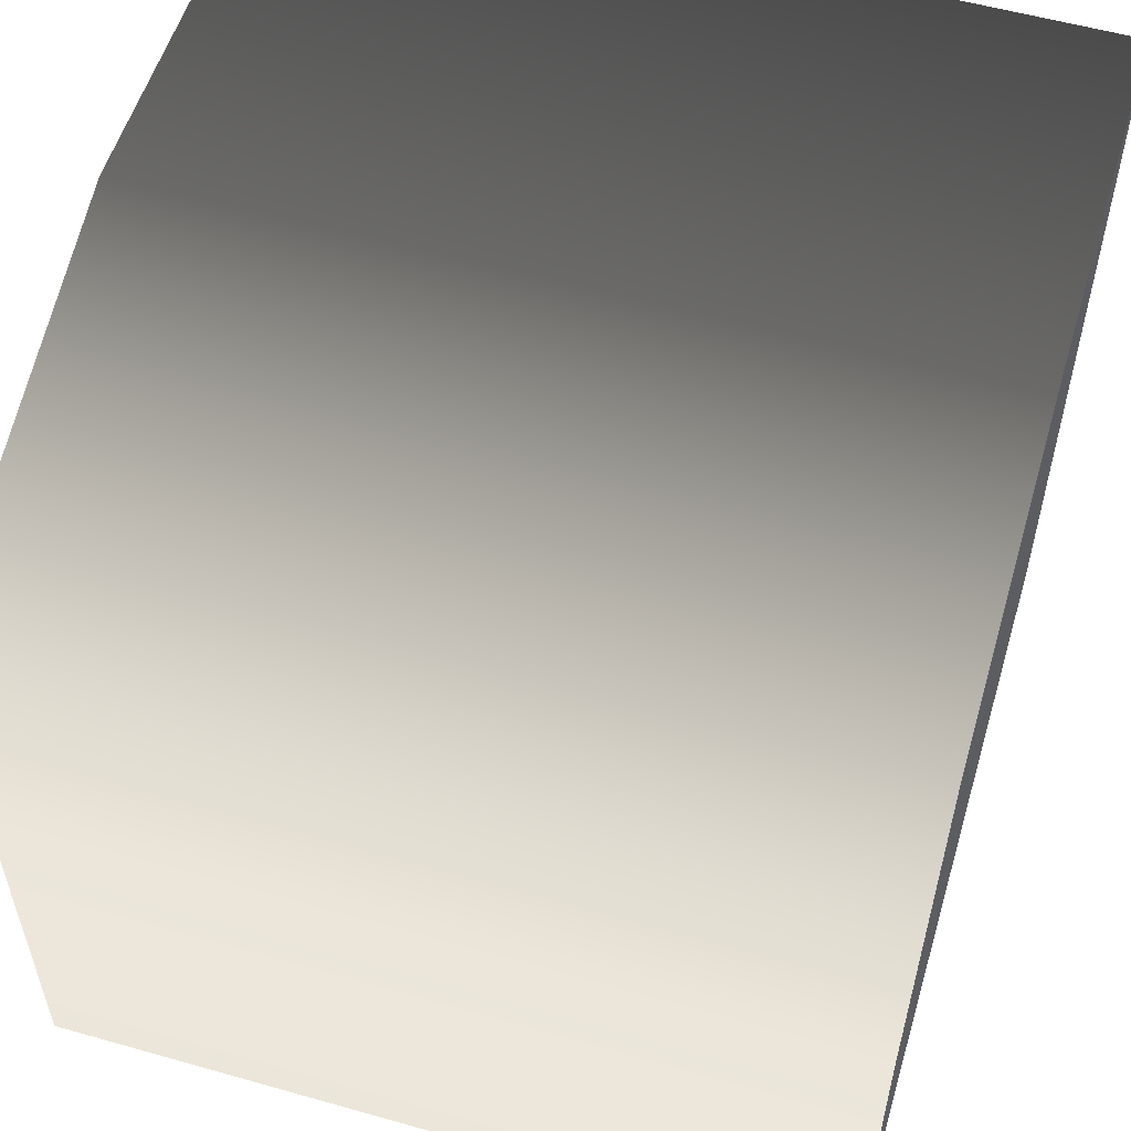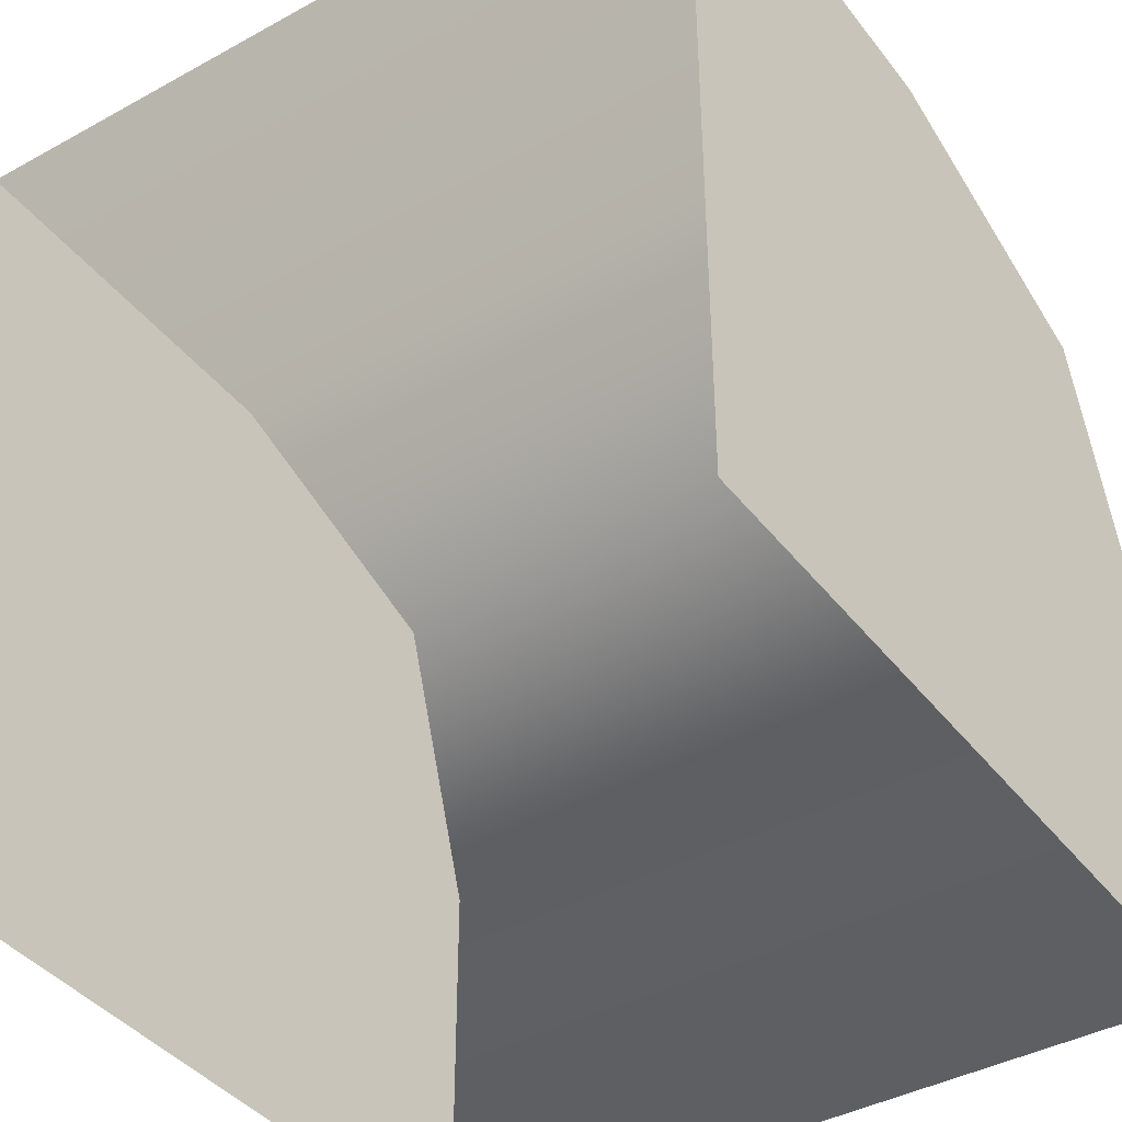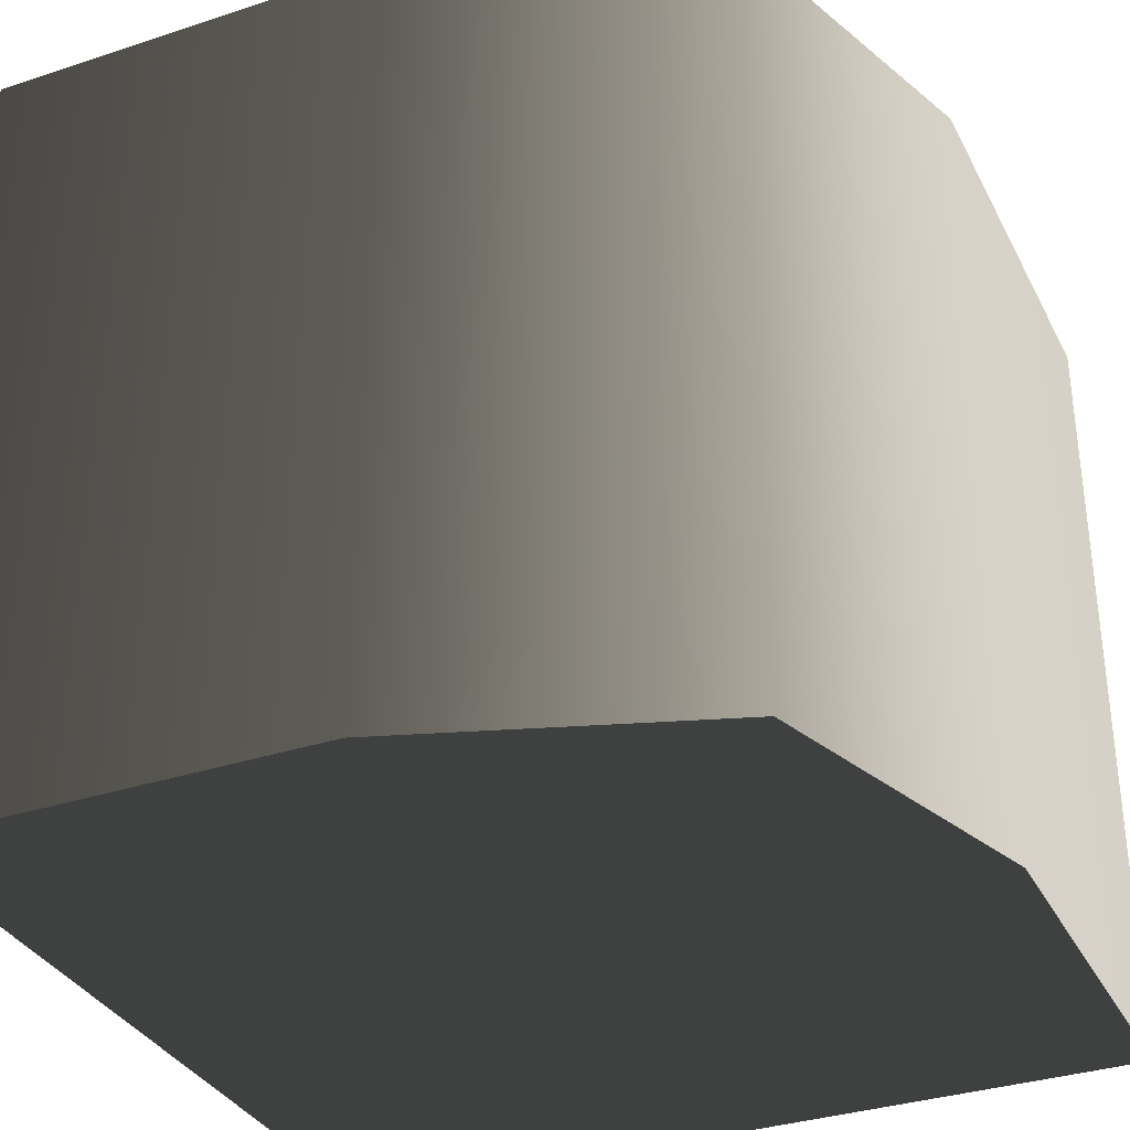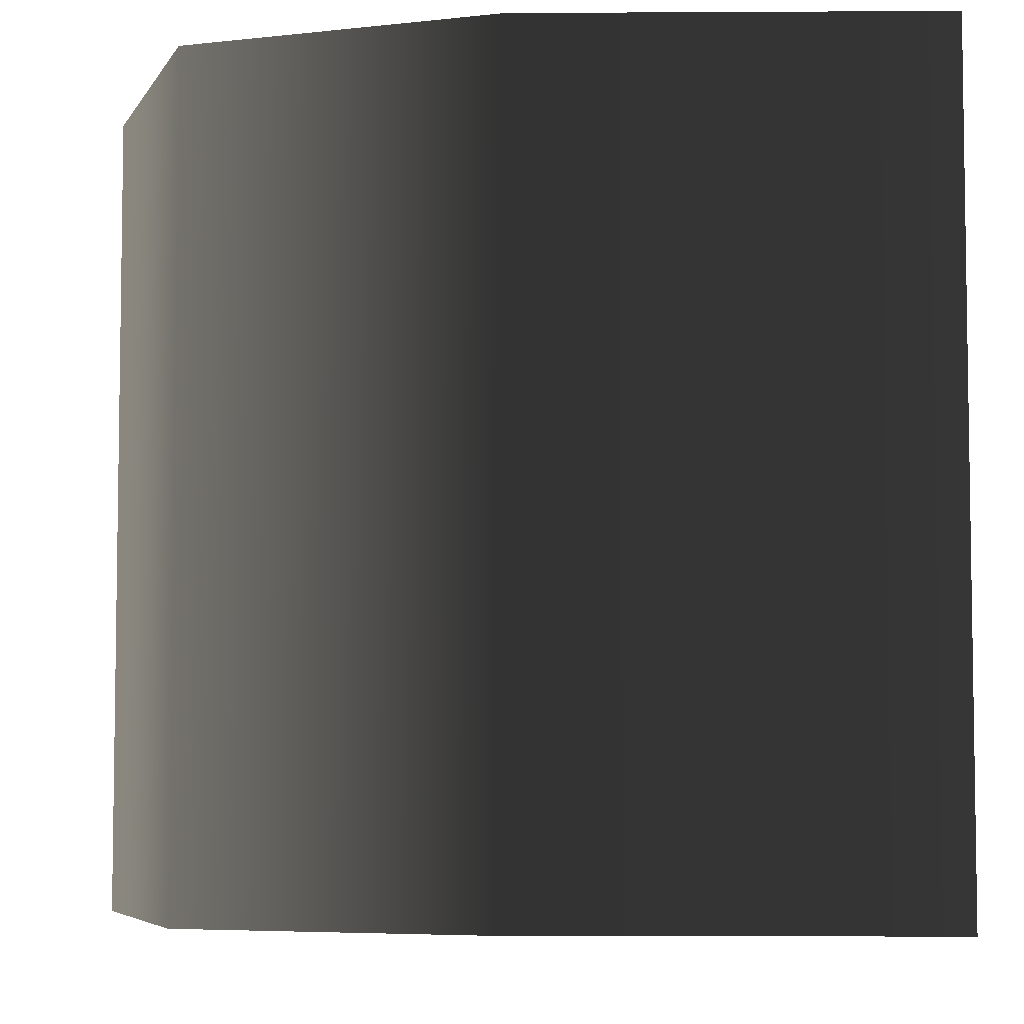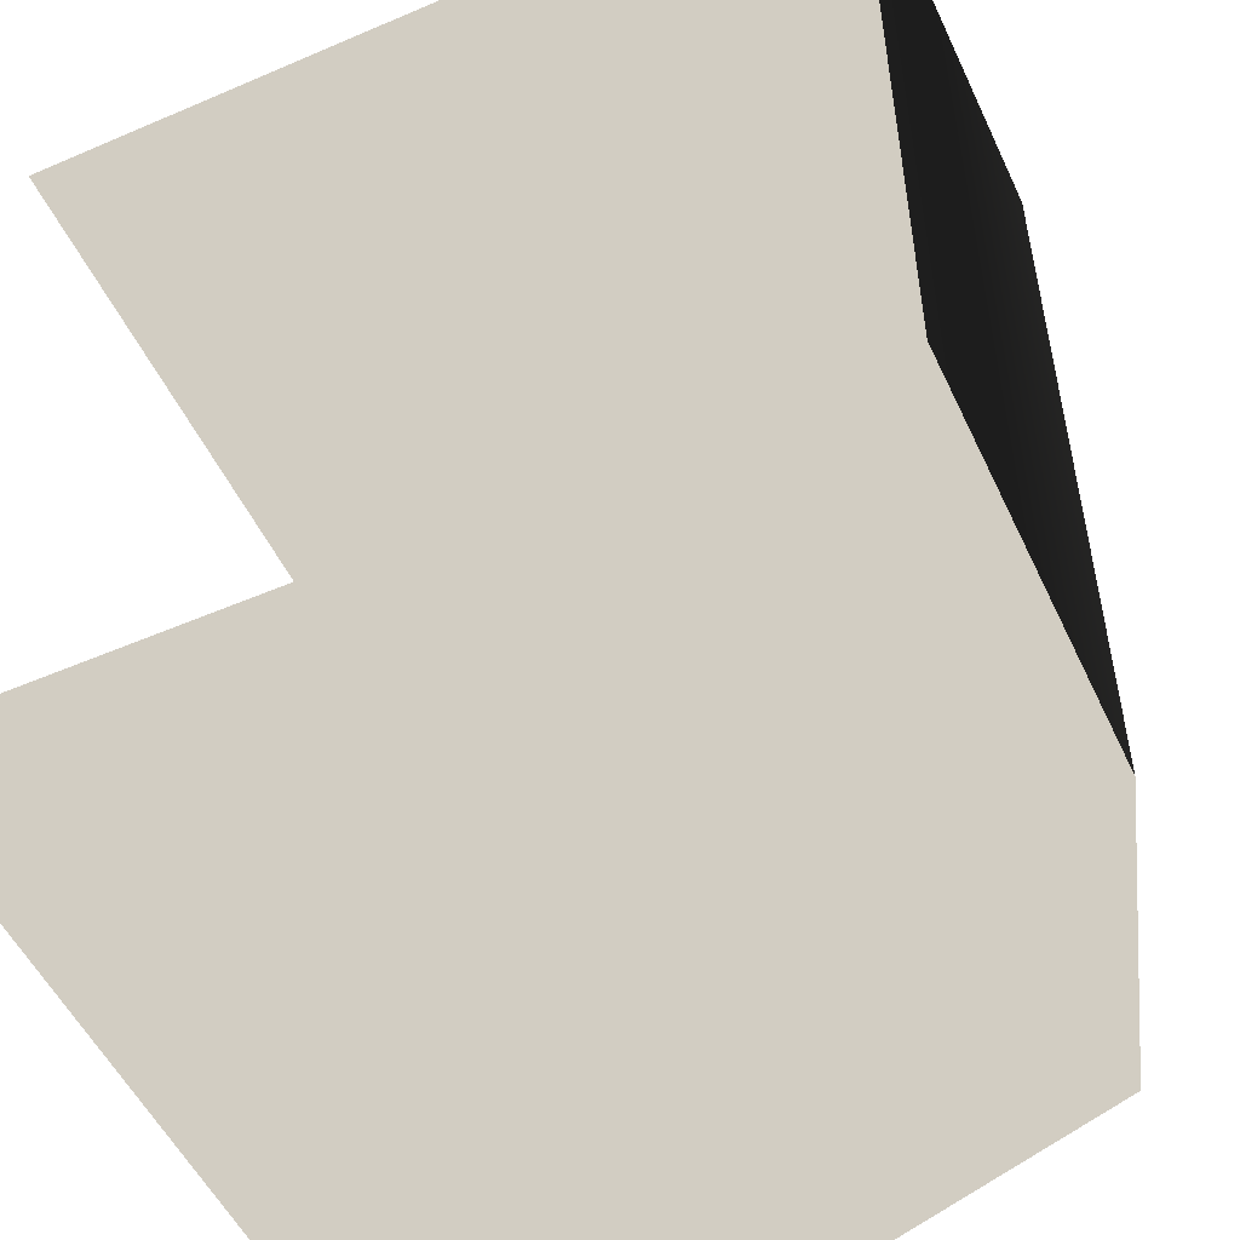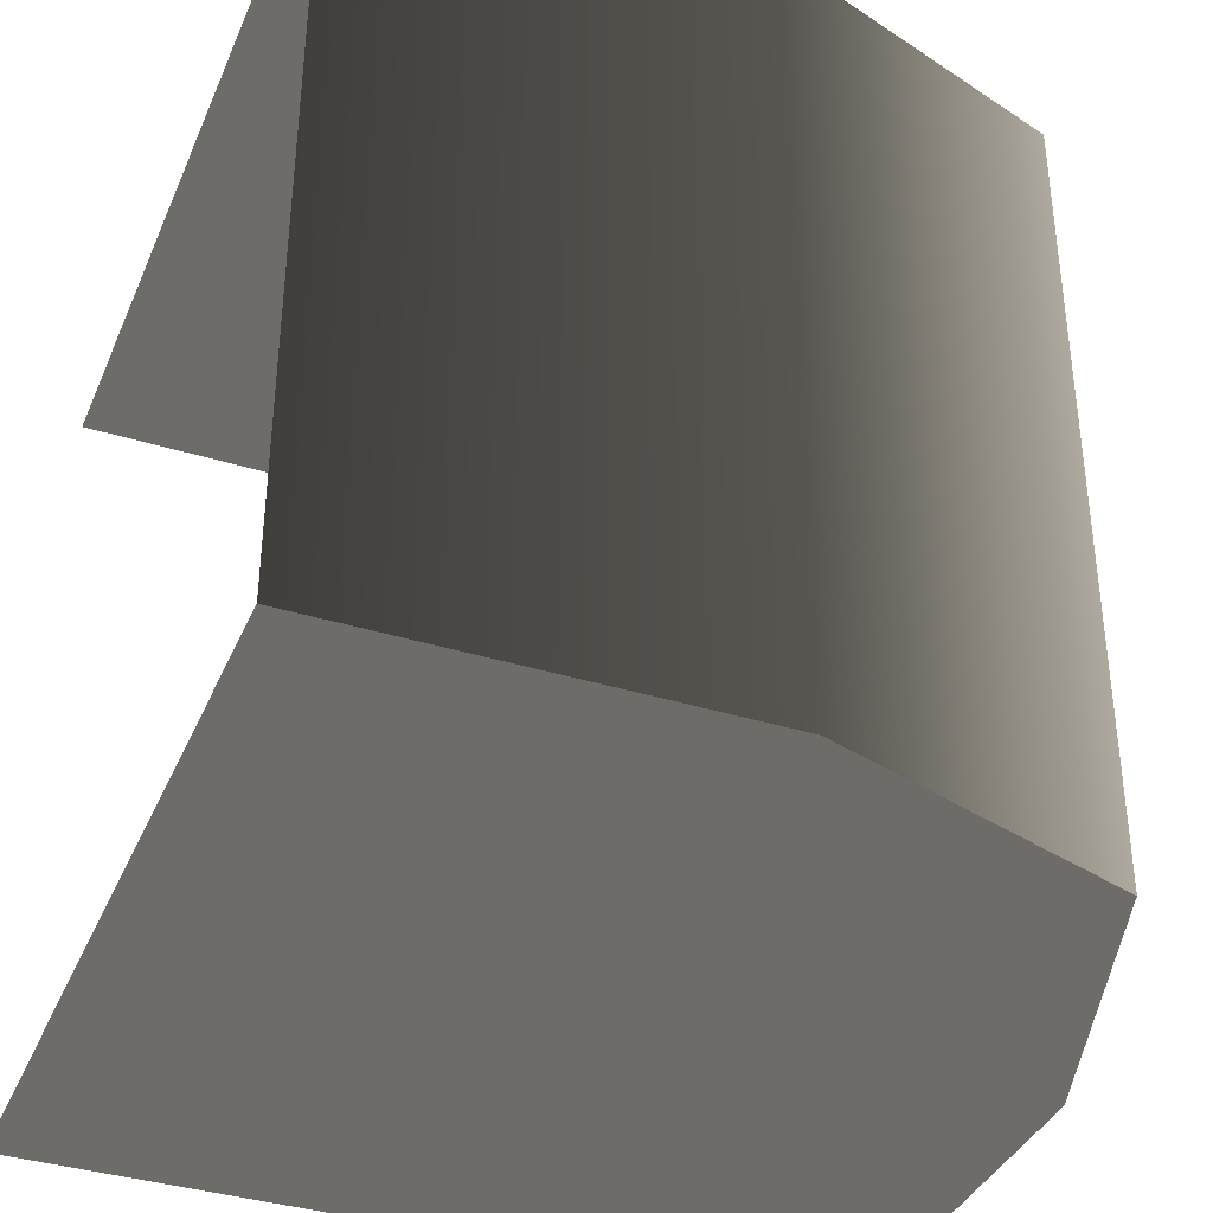
<metadata>
{"format":"obj","ext":"obj","renderer":"f3d","projection":"perspective","resolution":1024,"background":"white","views":[{"elev":55.5,"azim":106.6,"up":"+Z"},{"elev":-40.6,"azim":-56.0,"up":"+Z"},{"elev":-34.0,"azim":24.0,"up":"+Y"},{"elev":-5.6,"azim":91.0,"up":"+Y"},{"elev":-52.5,"azim":-65.2,"up":"+Y"},{"elev":-37.8,"azim":-21.5,"up":"+Y"}]}
</metadata>
<code>
v -0.0001959 39.37 1.877e-05
v 19.68 -0.0002926 1.877e-05
v -0.0001269 -0.0003083 1.877e-05
v 19.68 39.37 1.877e-05
v 34.45 39.37 -4.921
v 34.45 -0.0002808 -4.921
v 39.37 39.37 -19.69
v 34.45 -0.0002808 -4.921
v 34.45 39.37 -4.921
v 39.37 -0.0002769 -19.69
v 39.37 39.37 -39.37
v 39.37 -0.0002769 -39.37
v 39.37 -0.0002769 -39.37
v 34.45 -0.0002808 -4.921
v 39.37 -0.0002769 -19.69
v 19.68 -0.0002926 1.877e-05
v -0.0001269 -0.0003083 -39.37
v -0.0001269 -0.0003083 1.877e-05
v -0.0001959 39.37 1.877e-05
v 34.45 39.37 -4.921
v 19.68 39.37 1.877e-05
v 39.37 39.37 -19.69
v -0.0001959 39.37 -39.37
v 39.37 39.37 -39.37
g Roof_AirConditioningCorner_6544_4
f 1 3 2
f 2 4 1
f 5 4 2
f 2 6 5
f 7 9 8
f 8 10 7
f 11 7 10
f 10 12 11
f 13 15 14
f 13 14 16
f 17 13 16
f 17 16 18
f 19 21 20
f 19 20 22
f 23 19 22
f 23 22 24

</code>
